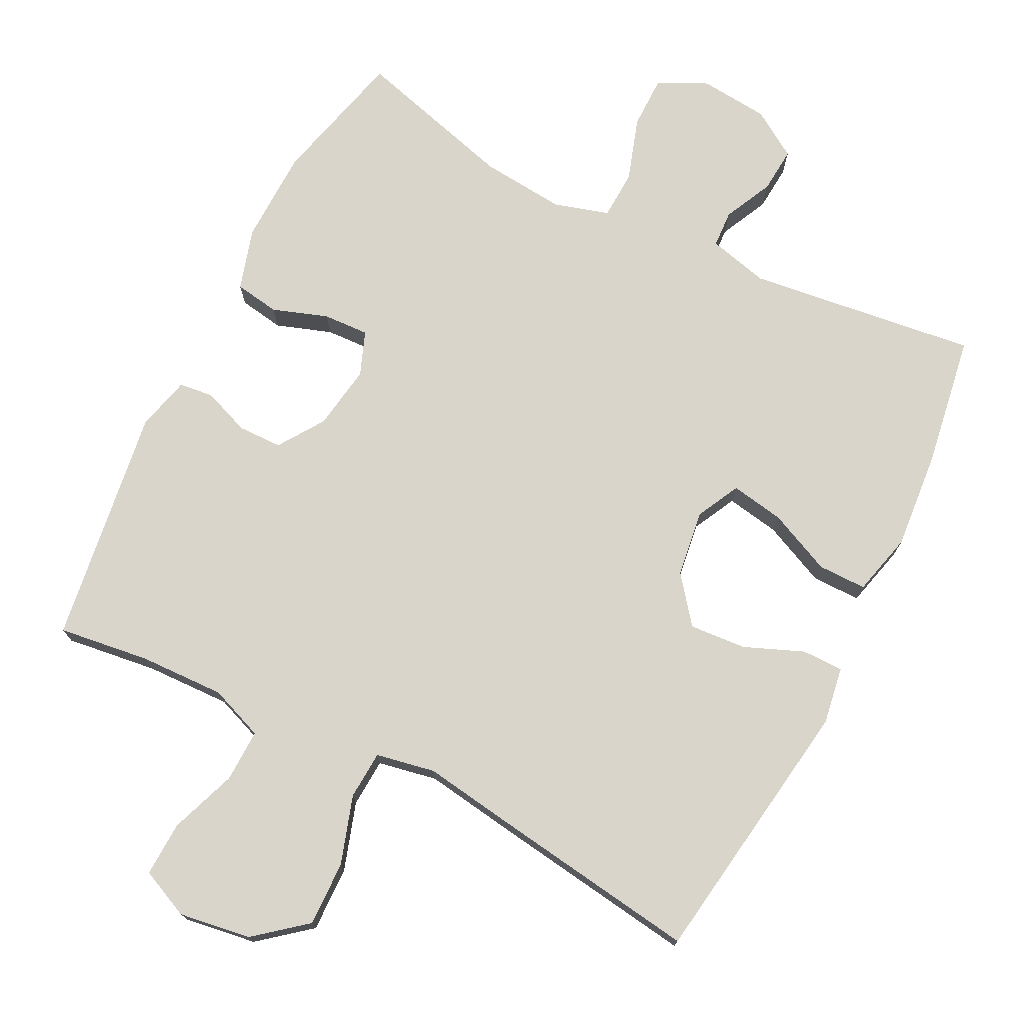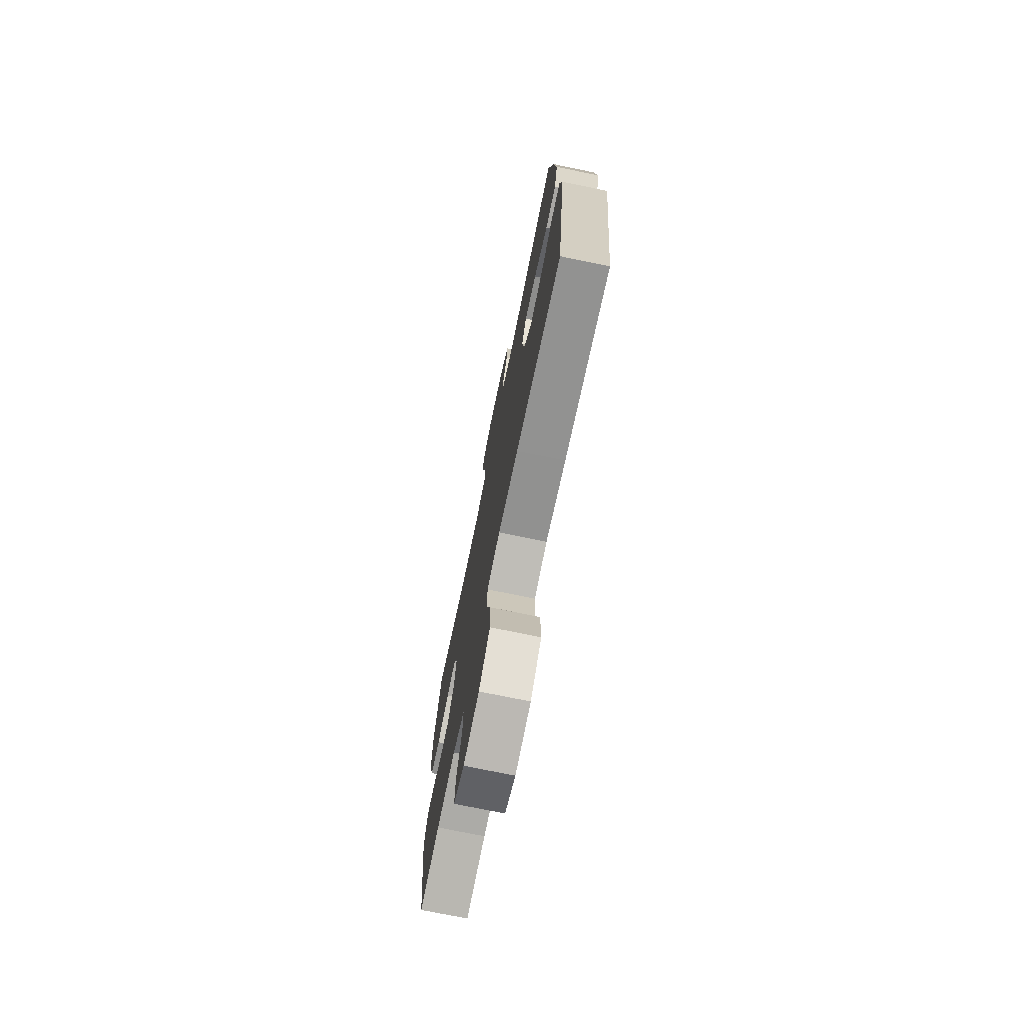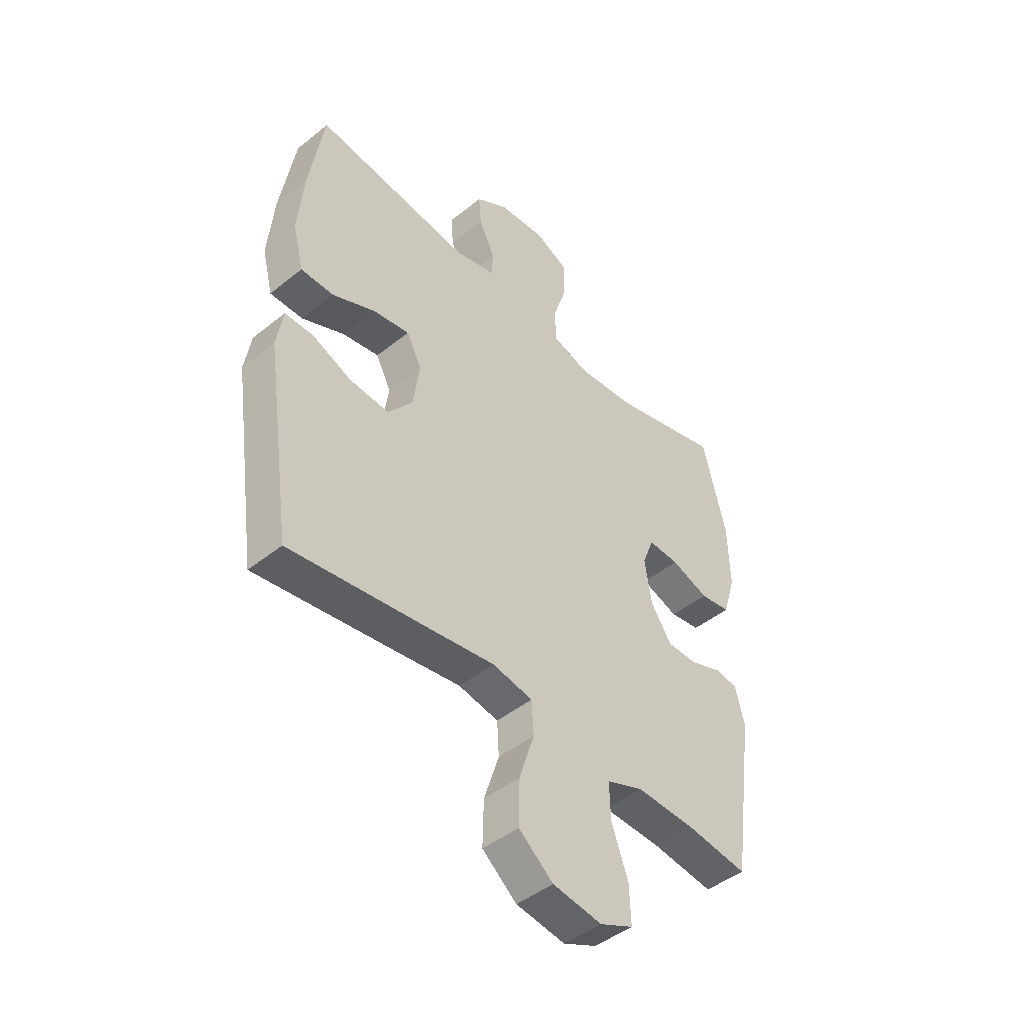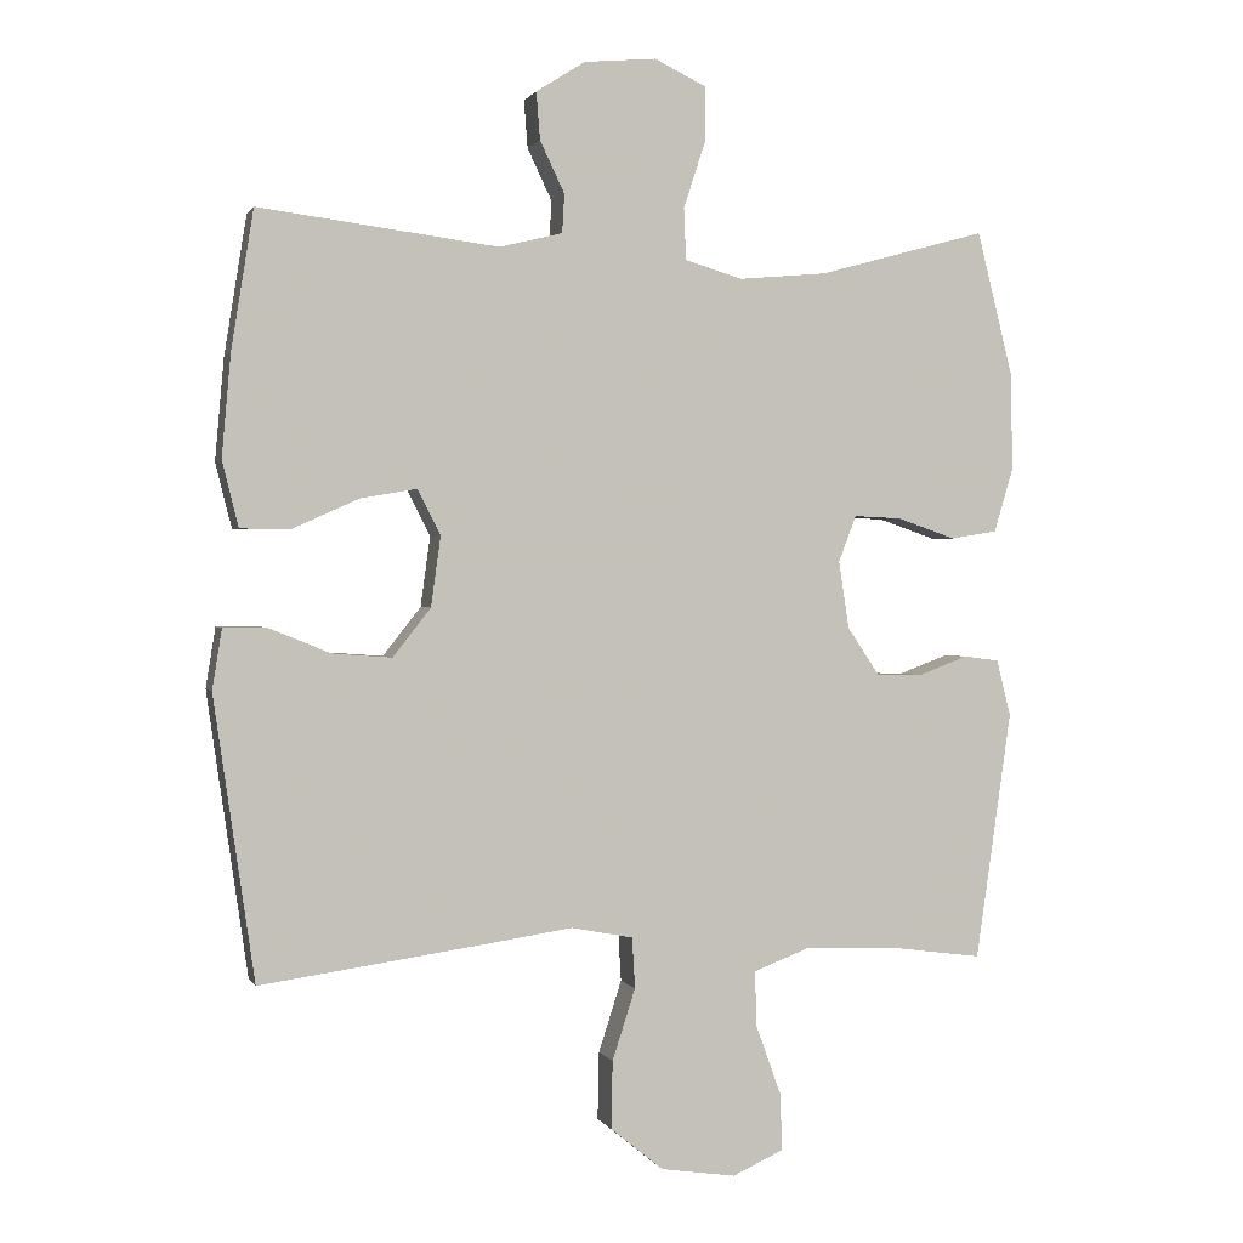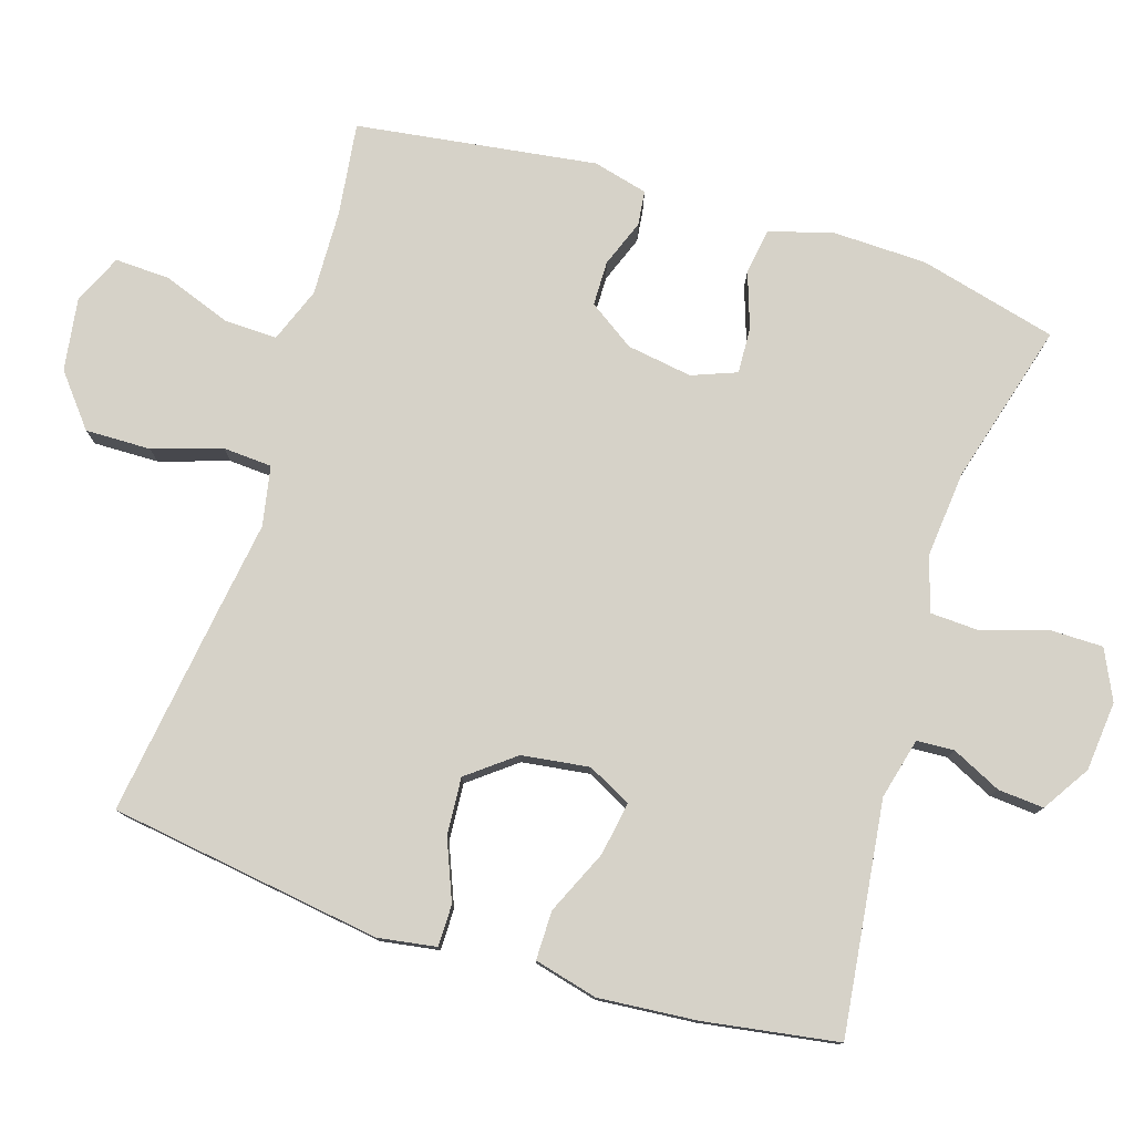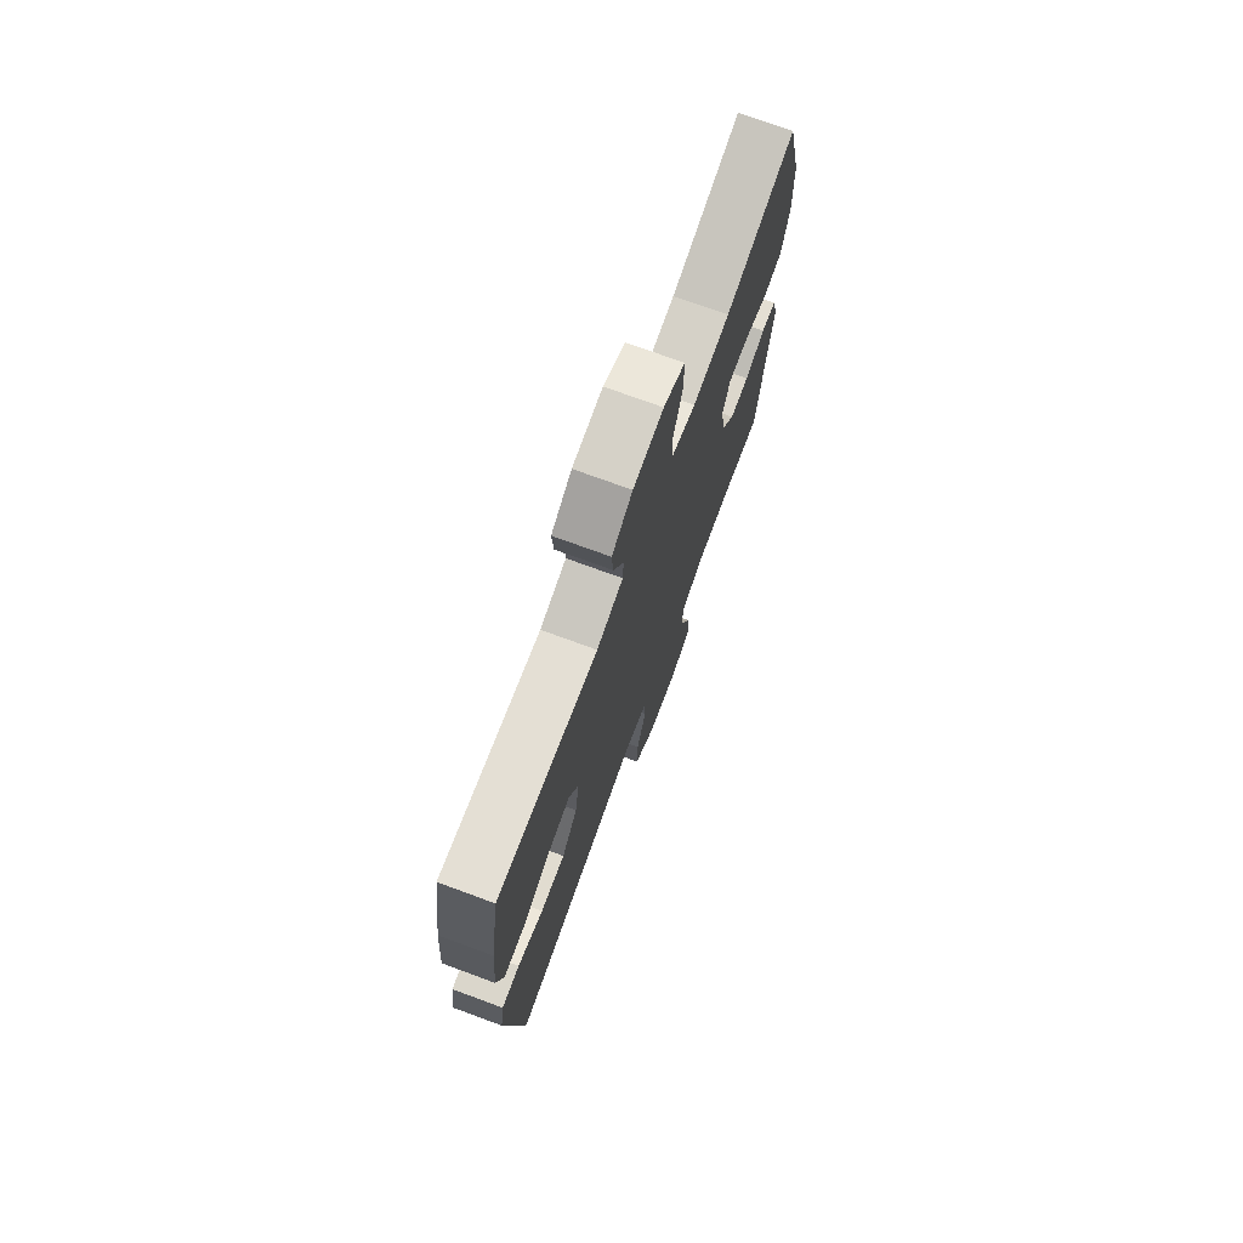
<metadata>
{"format":"obj","ext":"obj","renderer":"f3d","projection":"perspective","resolution":1024,"background":"white","views":[{"elev":74.4,"azim":-153.2,"up":"+Y"},{"elev":-74.3,"azim":-101.6,"up":"+Z"},{"elev":-45.8,"azim":-47.3,"up":"+Z"},{"elev":1.0,"azim":-15.5,"up":"+Z"},{"elev":78.2,"azim":-72.4,"up":"+Y"},{"elev":73.8,"azim":-69.8,"up":"+Z"}]}
</metadata>
<code>
v 0.5 0.07 0.5
v 0.548 0.07 0.308
v 0.551 0.07 0.176
v 0.525 0.07 0.089
v 0.462 0.07 0.079
v 0.384 0.07 0.106
v 0.32 0.07 0.109
v 0.296 0.07 0.047
v 0.31 0.07 -0.044
v 0.353 0.07 -0.108
v 0.415 0.07 -0.109
v 0.481 0.07 -0.084
v 0.529 0.07 -0.09
v 0.548 0.07 -0.166
v 0.5 0.07 -0.5
v 0.372 0.07 -0.483
v 0.252 0.07 -0.479
v 0.176 0.07 -0.508
v 0.178 0.07 -0.582
v 0.212 0.07 -0.676
v 0.215 0.07 -0.753
v 0.146 0.07 -0.784
v 0.045 0.07 -0.769
v -0.026 0.07 -0.711
v -0.024 0.07 -0.62
v 0.007 0.07 -0.524
v 0.003 0.07 -0.456
v -0.08 0.07 -0.44
v -0.209 0.07 -0.459
v -0.5 0.07 -0.5
v -0.555 0.07 -0.12
v -0.542 0.07 -0.039
v -0.484 0.07 -0.039
v -0.401 0.07 -0.073
v -0.321 0.07 -0.079
v -0.27 0.07 -0.014
v -0.257 0.07 0.08
v -0.288 0.07 0.141
v -0.363 0.07 0.128
v -0.452 0.07 0.088
v -0.52 0.07 0.088
v -0.542 0.07 0.176
v -0.53 0.07 0.313
v -0.5 0.07 0.5
v -0.178 0.07 0.459
v -0.093 0.07 0.48
v -0.09 0.07 0.532
v -0.123 0.07 0.601
v -0.128 0.07 0.665
v -0.062 0.07 0.707
v 0.035 0.07 0.716
v 0.104 0.07 0.683
v 0.104 0.07 0.608
v 0.075 0.07 0.519
v 0.078 0.07 0.45
v 0.155 0.07 0.427
v 0.274 0.07 0.438
v 0.5 0 0.5
v 0.548 0 0.308
v 0.551 0 0.176
v 0.525 0 0.089
v 0.462 0 0.079
v 0.384 0 0.106
v 0.32 0 0.109
v 0.296 0 0.047
v 0.31 0 -0.044
v 0.353 0 -0.108
v 0.415 0 -0.109
v 0.481 0 -0.084
v 0.529 0 -0.09
v 0.548 0 -0.166
v 0.5 0 -0.5
v 0.372 0 -0.483
v 0.252 0 -0.479
v 0.176 0 -0.508
v 0.178 0 -0.582
v 0.212 0 -0.676
v 0.215 0 -0.753
v 0.146 0 -0.784
v 0.045 0 -0.769
v -0.026 0 -0.711
v -0.024 0 -0.62
v 0.007 0 -0.524
v 0.003 0 -0.456
v -0.08 0 -0.44
v -0.209 0 -0.459
v -0.5 0 -0.5
v -0.555 0 -0.12
v -0.542 0 -0.039
v -0.484 0 -0.039
v -0.401 0 -0.073
v -0.321 0 -0.079
v -0.27 0 -0.014
v -0.257 0 0.08
v -0.288 0 0.141
v -0.363 0 0.128
v -0.452 0 0.088
v -0.52 0 0.088
v -0.542 0 0.176
v -0.53 0 0.313
v -0.5 0 0.5
v -0.178 0 0.459
v -0.093 0 0.48
v -0.09 0 0.532
v -0.123 0 0.601
v -0.128 0 0.665
v -0.062 0 0.707
v 0.035 0 0.716
v 0.104 0 0.683
v 0.104 0 0.608
v 0.075 0 0.519
v 0.078 0 0.45
v 0.155 0 0.427
v 0.274 0 0.438
f 51 52 53 54
f 51 54 55
f 50 51 55
f 47 48 49 50
f 46 47 50 55
f 45 46 55 56
f 43 44 45
f 42 43 45 56
f 39 40 41 42
f 38 39 42 56
f 31 32 33 34
f 31 34 35
f 28 29 30 31
f 27 28 31 35
f 23 24 25 26
f 23 26 27
f 22 23 27
f 19 20 21 22
f 18 19 22 27
f 17 18 27 35
f 13 14 15 16
f 11 12 13 16
f 10 11 16 17
f 9 10 17 35
f 3 4 5 6
f 3 6 7
f 57 1 2 3
f 57 3 7
f 37 38 56 57
f 36 37 57 7
f 8 9 35 36
f 7 8 36
f 111 110 109 108
f 112 111 108
f 112 108 107
f 107 106 105 104
f 112 107 104 103
f 113 112 103 102
f 102 101 100
f 113 102 100 99
f 99 98 97 96
f 113 99 96 95
f 91 90 89 88
f 92 91 88
f 88 87 86 85
f 92 88 85 84
f 83 82 81 80
f 84 83 80
f 84 80 79
f 79 78 77 76
f 84 79 76 75
f 92 84 75 74
f 73 72 71 70
f 73 70 69 68
f 74 73 68 67
f 92 74 67 66
f 63 62 61 60
f 64 63 60
f 60 59 58 114
f 64 60 114
f 114 113 95 94
f 64 114 94 93
f 93 92 66 65
f 93 65 64
f 1 58 59 2
f 2 59 60 3
f 3 60 61 4
f 4 61 62 5
f 5 62 63 6
f 6 63 64 7
f 7 64 65 8
f 8 65 66 9
f 9 66 67 10
f 10 67 68 11
f 11 68 69 12
f 12 69 70 13
f 13 70 71 14
f 14 71 72 15
f 15 72 73 16
f 16 73 74 17
f 17 74 75 18
f 18 75 76 19
f 19 76 77 20
f 20 77 78 21
f 21 78 79 22
f 22 79 80 23
f 23 80 81 24
f 24 81 82 25
f 25 82 83 26
f 26 83 84 27
f 27 84 85 28
f 28 85 86 29
f 29 86 87 30
f 30 87 88 31
f 31 88 89 32
f 32 89 90 33
f 33 90 91 34
f 34 91 92 35
f 35 92 93 36
f 36 93 94 37
f 37 94 95 38
f 38 95 96 39
f 39 96 97 40
f 40 97 98 41
f 41 98 99 42
f 42 99 100 43
f 43 100 101 44
f 44 101 102 45
f 45 102 103 46
f 46 103 104 47
f 47 104 105 48
f 48 105 106 49
f 49 106 107 50
f 50 107 108 51
f 51 108 109 52
f 52 109 110 53
f 53 110 111 54
f 54 111 112 55
f 55 112 113 56
f 56 113 114 57
f 57 114 58 1

</code>
